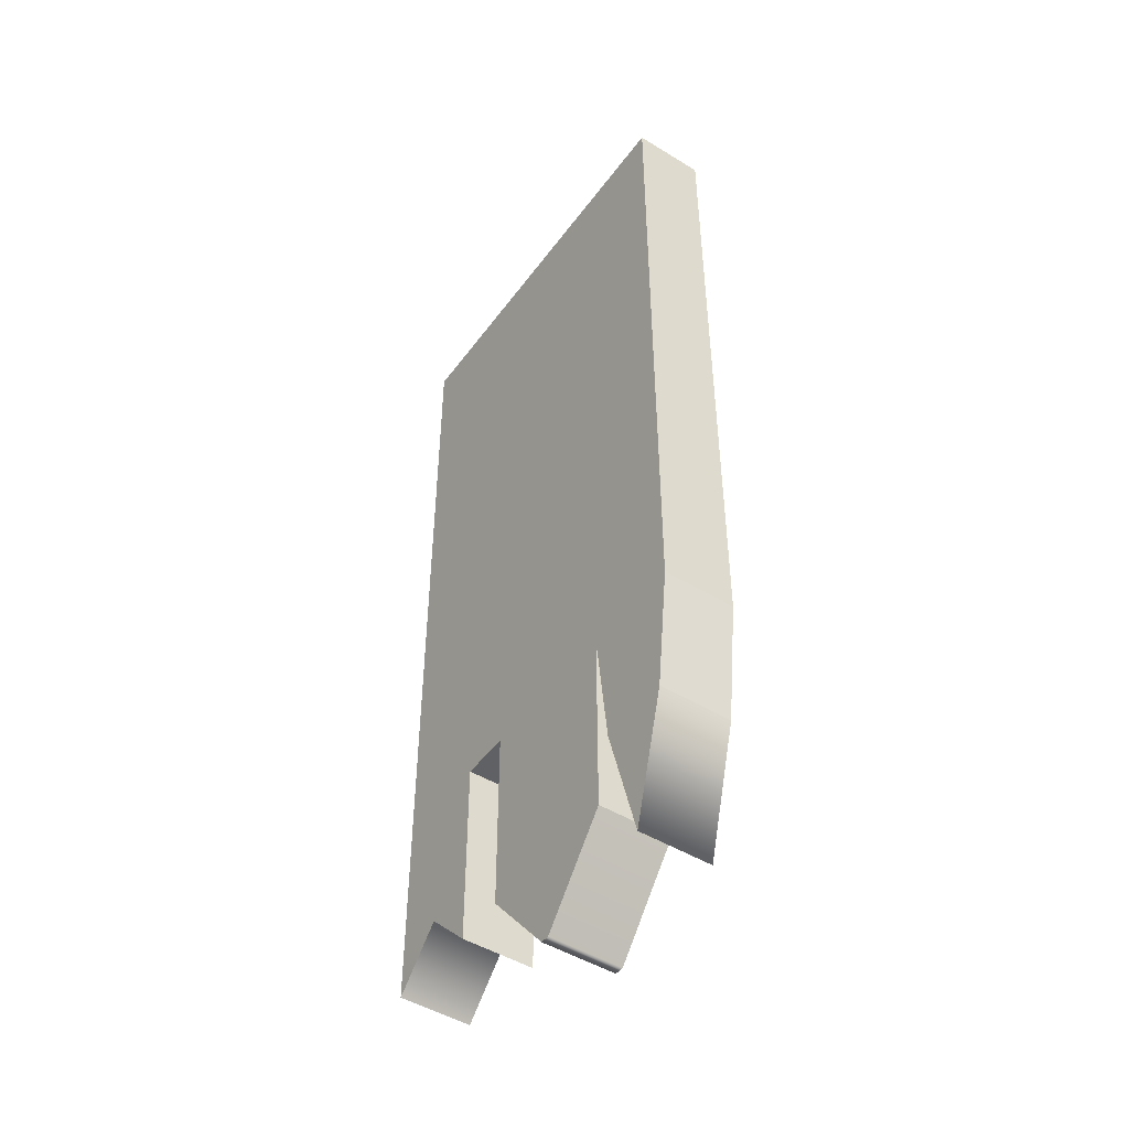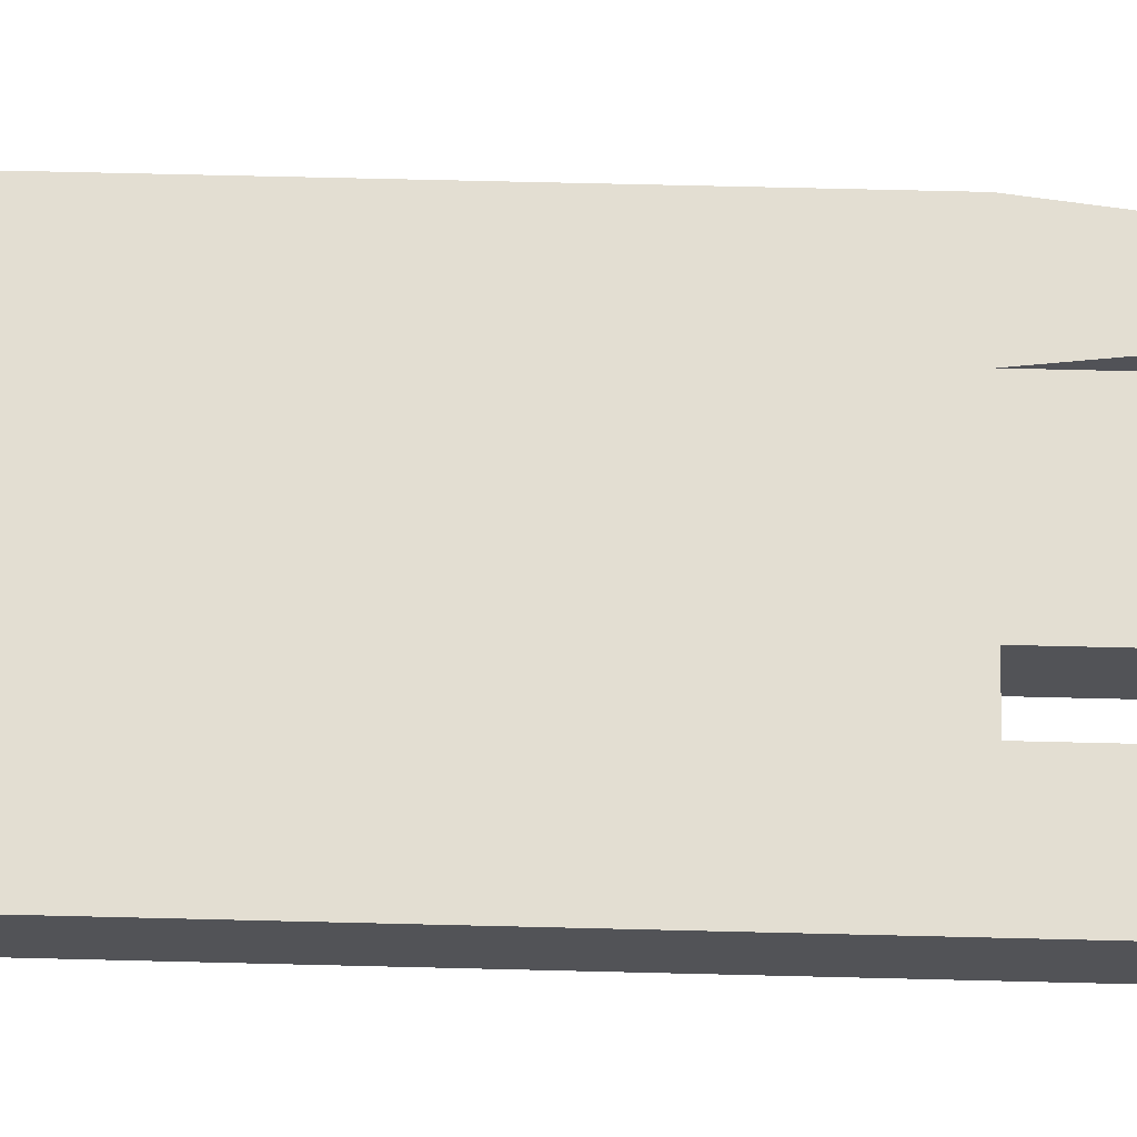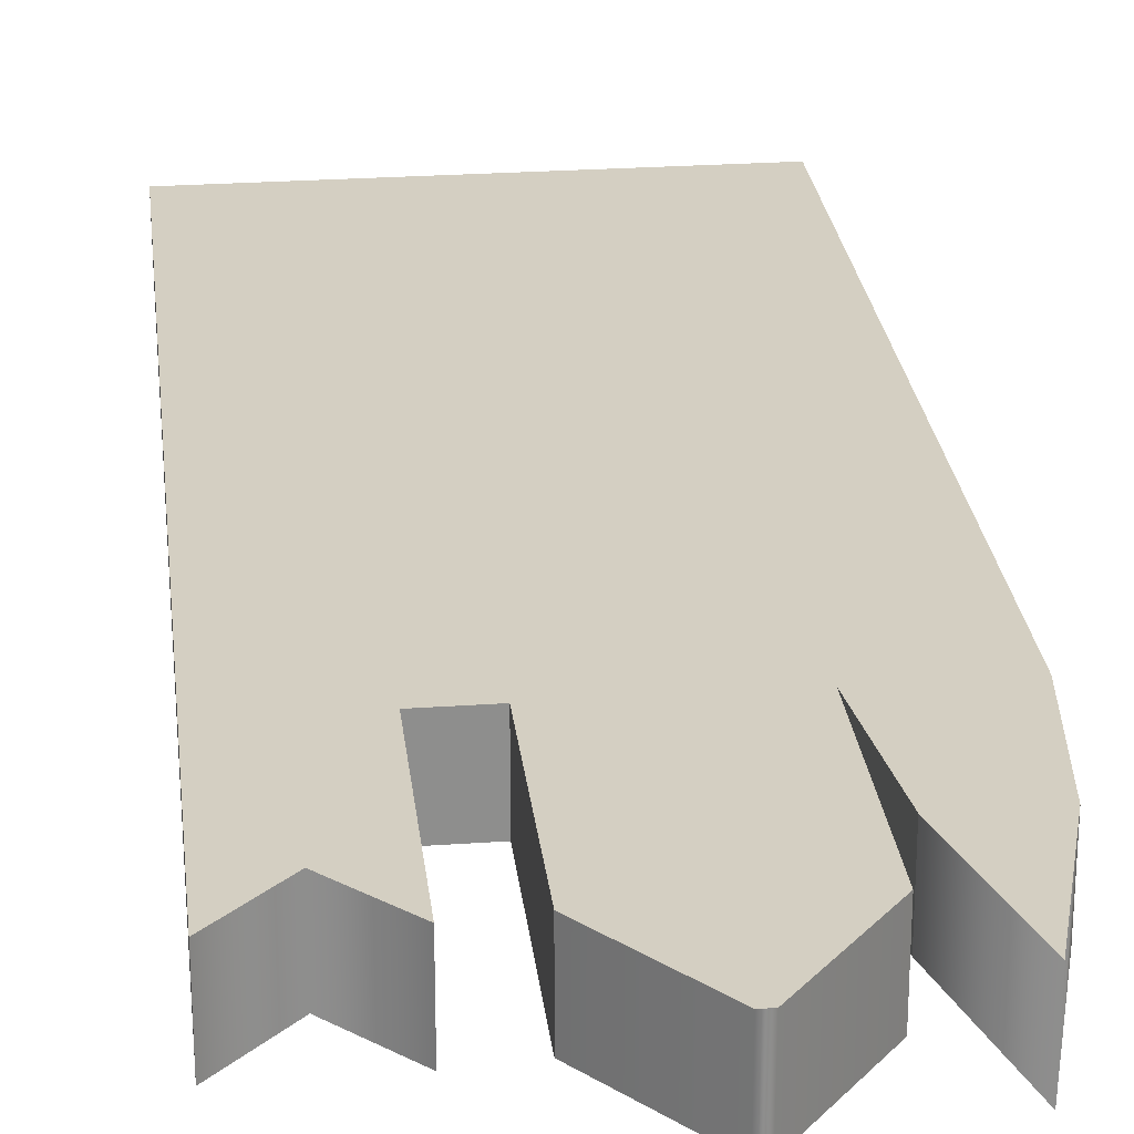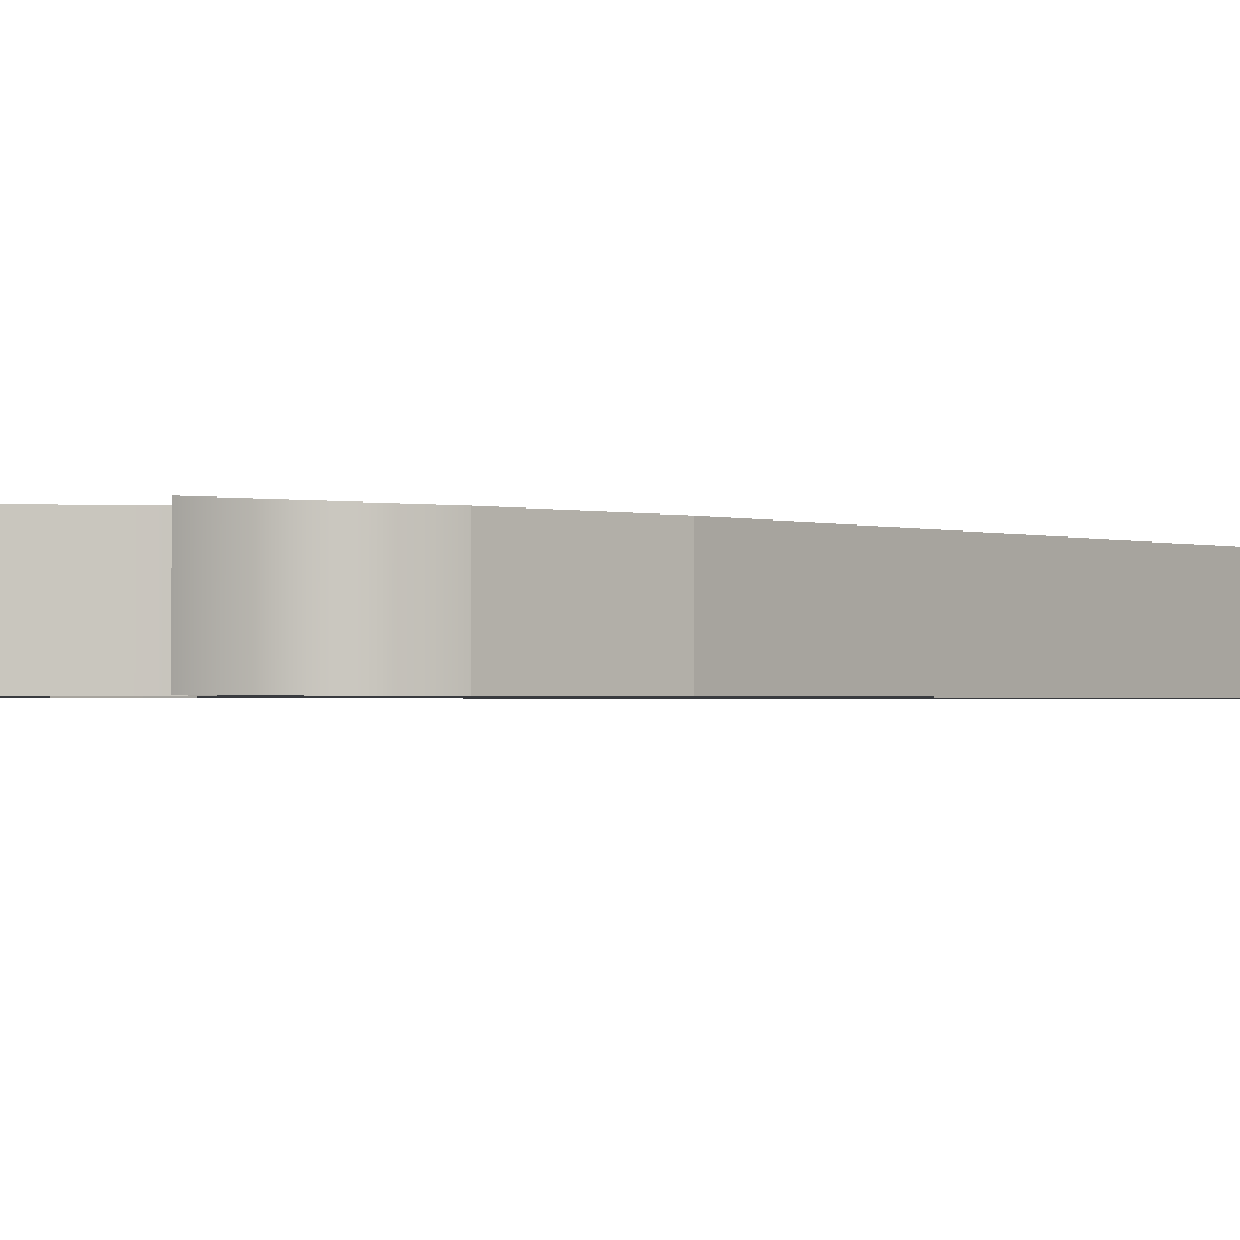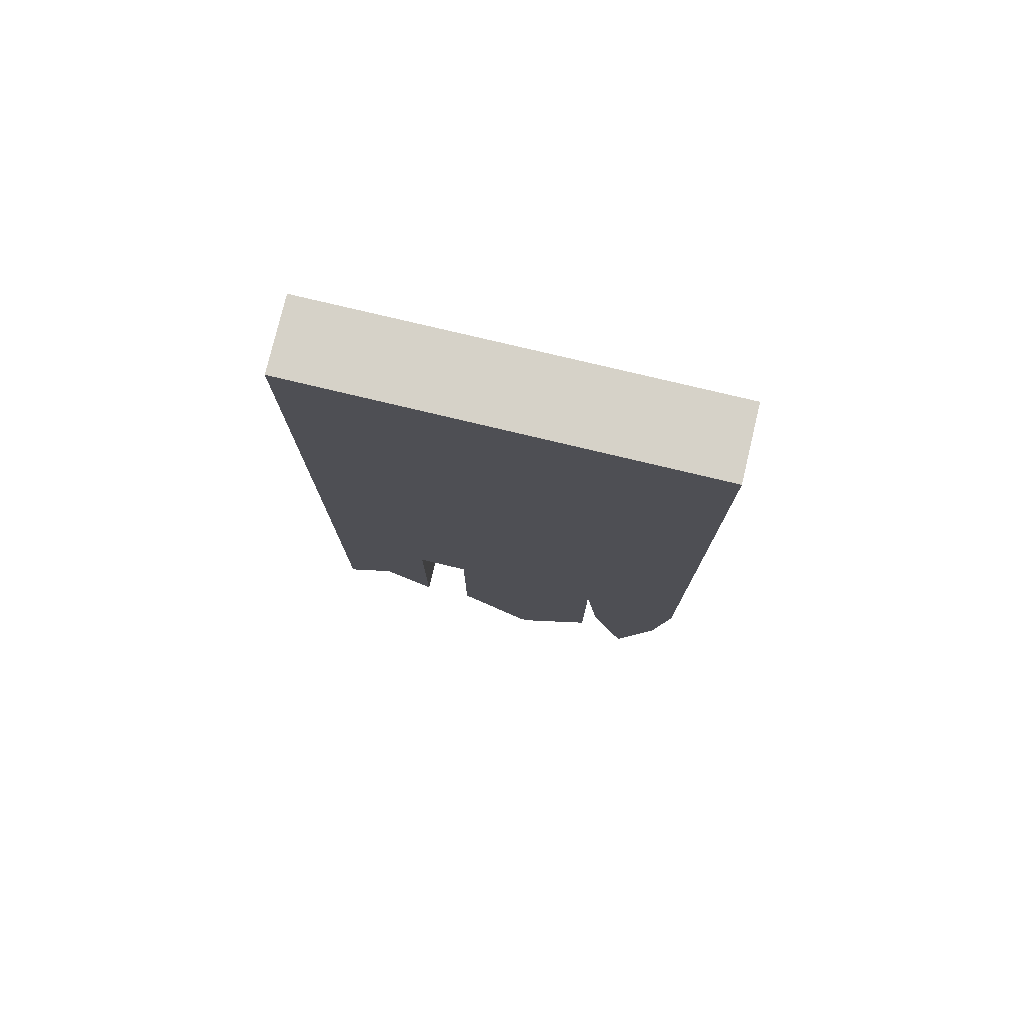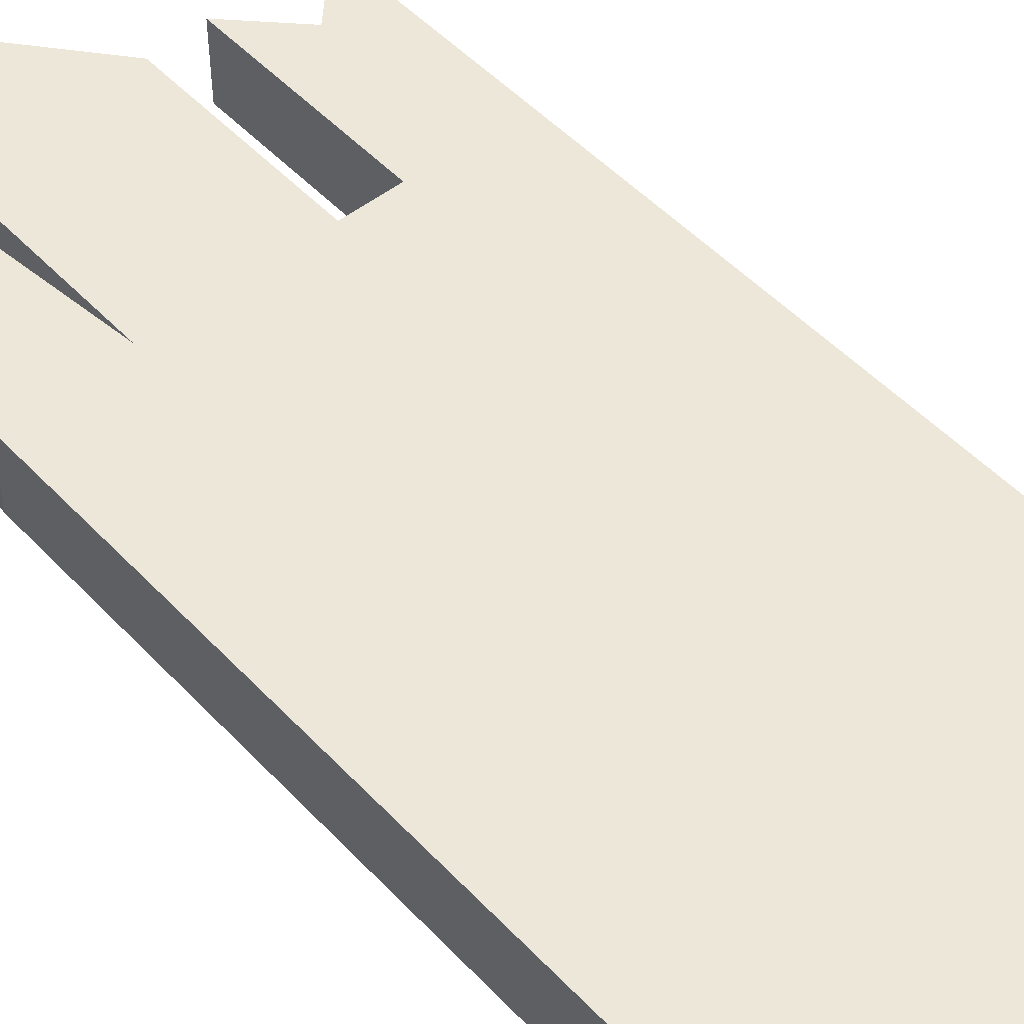
<metadata>
{"format":"obj","ext":"obj","renderer":"f3d","projection":"perspective","resolution":1024,"background":"white","views":[{"elev":-47.9,"azim":-124.5,"up":"+Z"},{"elev":67.7,"azim":91.4,"up":"+Y"},{"elev":25.6,"azim":173.6,"up":"+Y"},{"elev":-1.1,"azim":-142.6,"up":"+Y"},{"elev":77.9,"azim":-166.6,"up":"+Z"},{"elev":49.7,"azim":-41.0,"up":"+Y"}]}
</metadata>
<code>
g default
v -2.439 -0.4368 4.247
v -1.829 -0.4368 4.247
v -1.219 -0.4368 4.247
v -0.6096 -0.4368 4.247
v 0 -0.4368 4.247
v 0.6096 -0.4368 4.247
v 1.219 -0.4368 4.247
v 1.829 -0.4368 4.247
v 2.439 -0.4368 4.247
v -2.439 0.4368 4.247
v -1.829 0.4368 4.247
v -1.219 0.4368 4.247
v -0.6096 0.4368 4.247
v 0 0.4368 4.247
v 0.6096 0.4368 4.247
v 1.219 0.4368 4.247
v 1.829 0.4368 4.247
v 2.439 0.4368 4.247
v -2.439 0.4368 -4.247
v -1.829 0.4368 -4.247
v -1.219 0.4368 -4.247
v -0.6096 0.4368 -4.247
v 0 0.4368 -4.247
v 0.6096 0.4368 -4.247
v 1.219 0.4368 -4.247
v 1.829 0.4368 -4.247
v 2.439 0.4368 -4.247
v -2.439 -0.4368 -4.247
v -1.829 -0.4368 -4.247
v -1.219 -0.4368 -4.247
v -0.6096 -0.4368 -4.247
v 0 -0.4368 -4.247
v 0.6096 -0.4368 -4.247
v 1.219 -0.4368 -4.247
v 1.829 -0.4368 -4.247
v 2.439 -0.4368 -4.247
v 1.219 0.4368 -6.565
v 1.829 0.4368 -5.941
v 1.829 -0.4368 -5.941
v 1.219 -0.4368 -6.565
v 2.439 0.4368 -6.565
v 2.439 -0.4368 -6.565
v -1.219 0.4368 -6.507
v -0.3613 0.4368 -7.542
v -0.3613 -0.4368 -7.542
v -1.219 -0.4368 -6.507
v -0.2484 0.4368 -7.542
v -0.2484 -0.4368 -7.542
v 0.6096 0.4368 -6.507
v 0.6096 -0.4368 -6.507
v -2.262 0.4368 -5.729
v -1.829 0.4368 -7.267
v -1.829 -0.4368 -7.267
v -2.262 -0.4368 -5.729
v -1.396 0.4368 -5.729
v -1.396 -0.4368 -5.729
g pCube1
f 1 2 11 10
f 2 3 12 11
f 3 4 13 12
f 4 5 14 13
f 5 6 15 14
f 6 7 16 15
f 7 8 17 16
f 8 9 18 17
f 10 11 20 19
f 11 12 21 20
f 12 13 22 21
f 13 14 23 22
f 14 15 24 23
f 15 16 25 24
f 16 17 26 25
f 17 18 27 26
f 51 52 53 54
f 52 55 56 53
f 43 44 45 46
f 44 47 48 45
f 47 49 50 48
f 24 25 34 33
f 37 38 39 40
f 38 41 42 39
f 28 29 2 1
f 29 30 3 2
f 30 31 4 3
f 31 32 5 4
f 32 33 6 5
f 33 34 7 6
f 34 35 8 7
f 35 36 9 8
f 9 36 27 18
f 28 1 10 19
f 25 26 38 37
f 35 34 40 39
f 34 25 37 40
f 26 27 41 38
f 27 36 42 41
f 36 35 39 42
f 21 22 44 43
f 31 30 46 45
f 30 21 43 46
f 22 23 47 44
f 32 31 45 48
f 23 24 49 47
f 24 33 50 49
f 33 32 48 50
f 19 20 52 51
f 29 28 54 53
f 28 19 51 54
f 20 21 55 52
f 21 30 56 55
f 30 29 53 56

</code>
